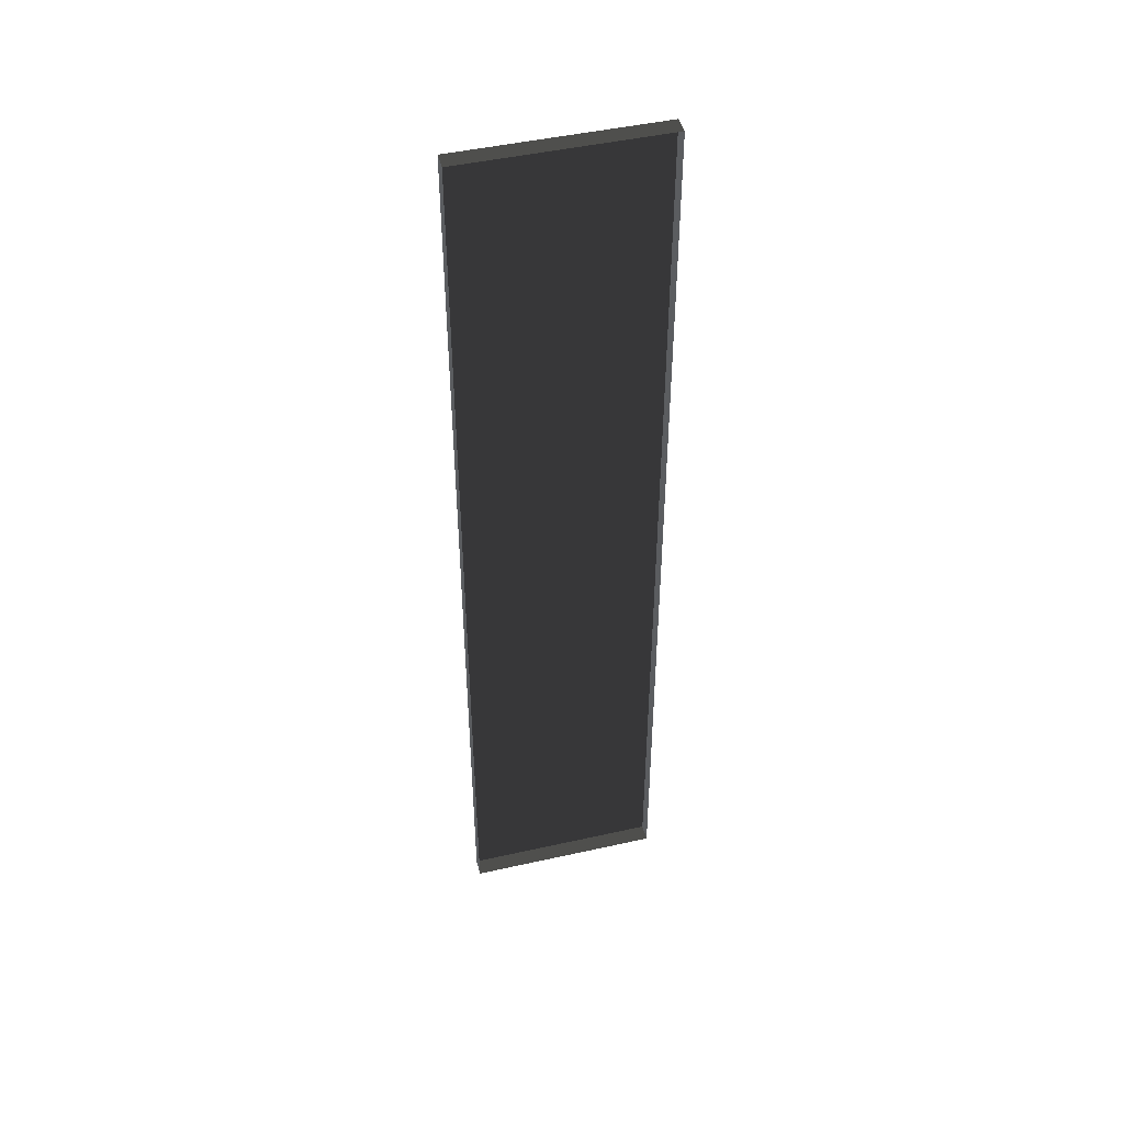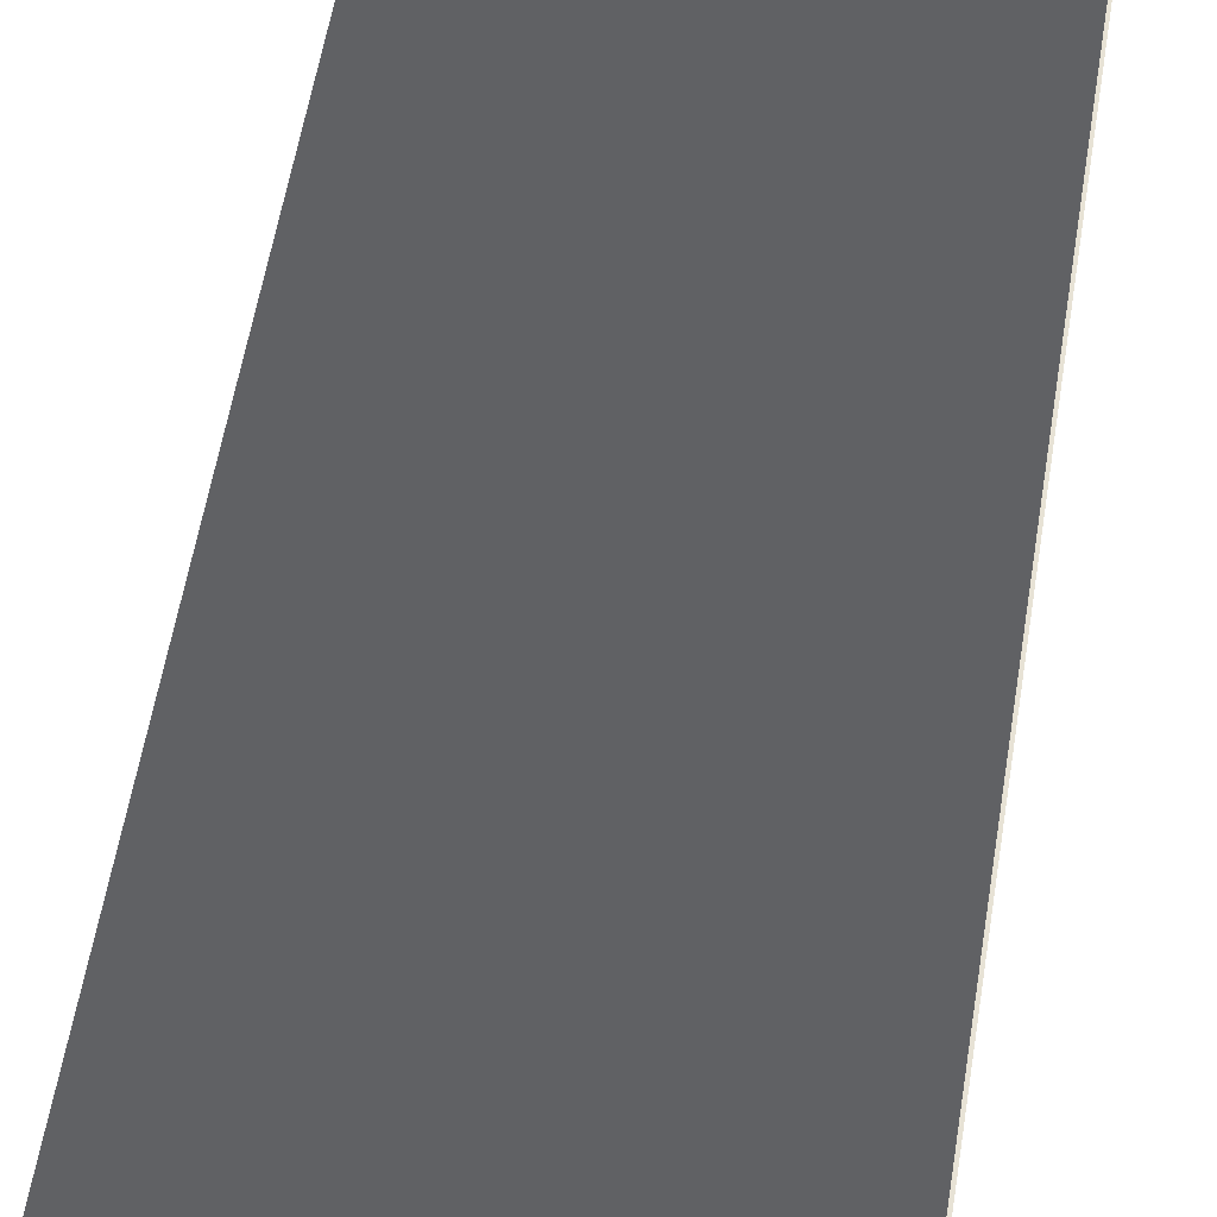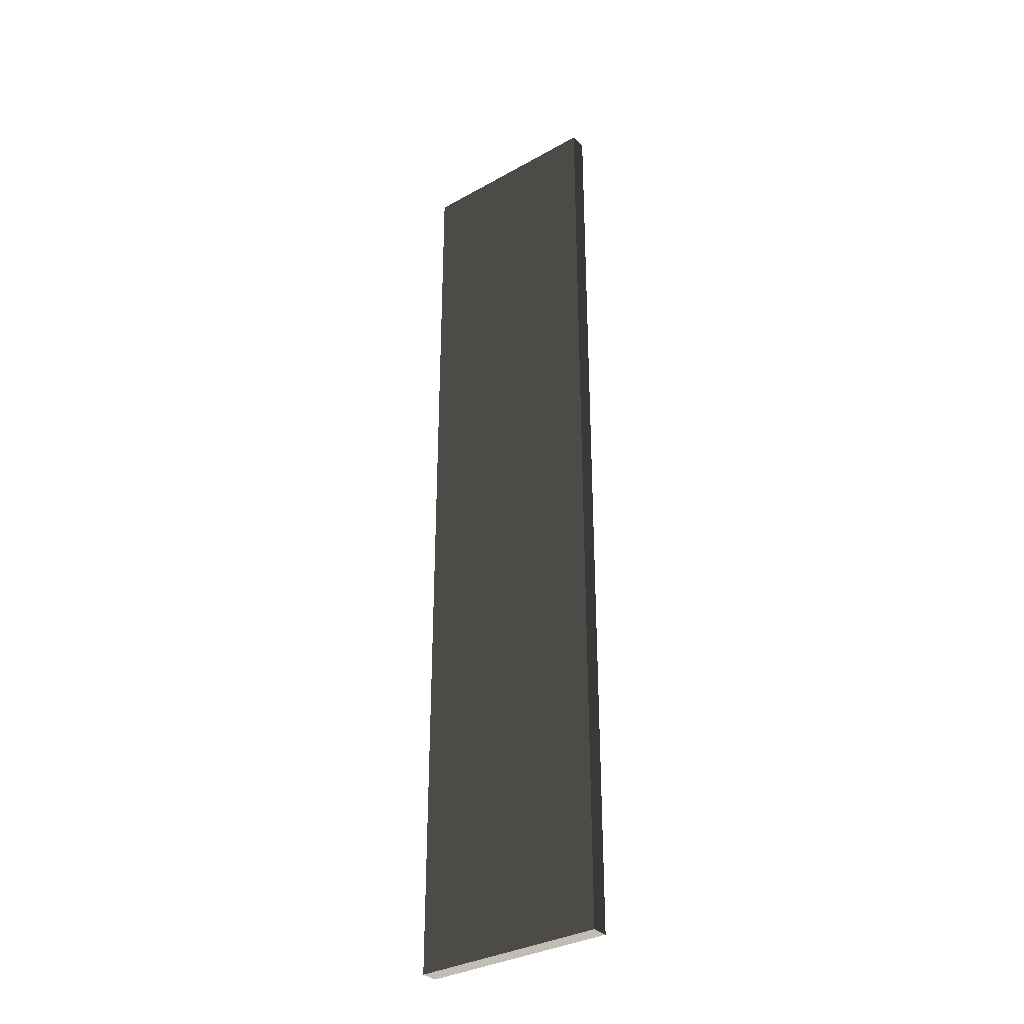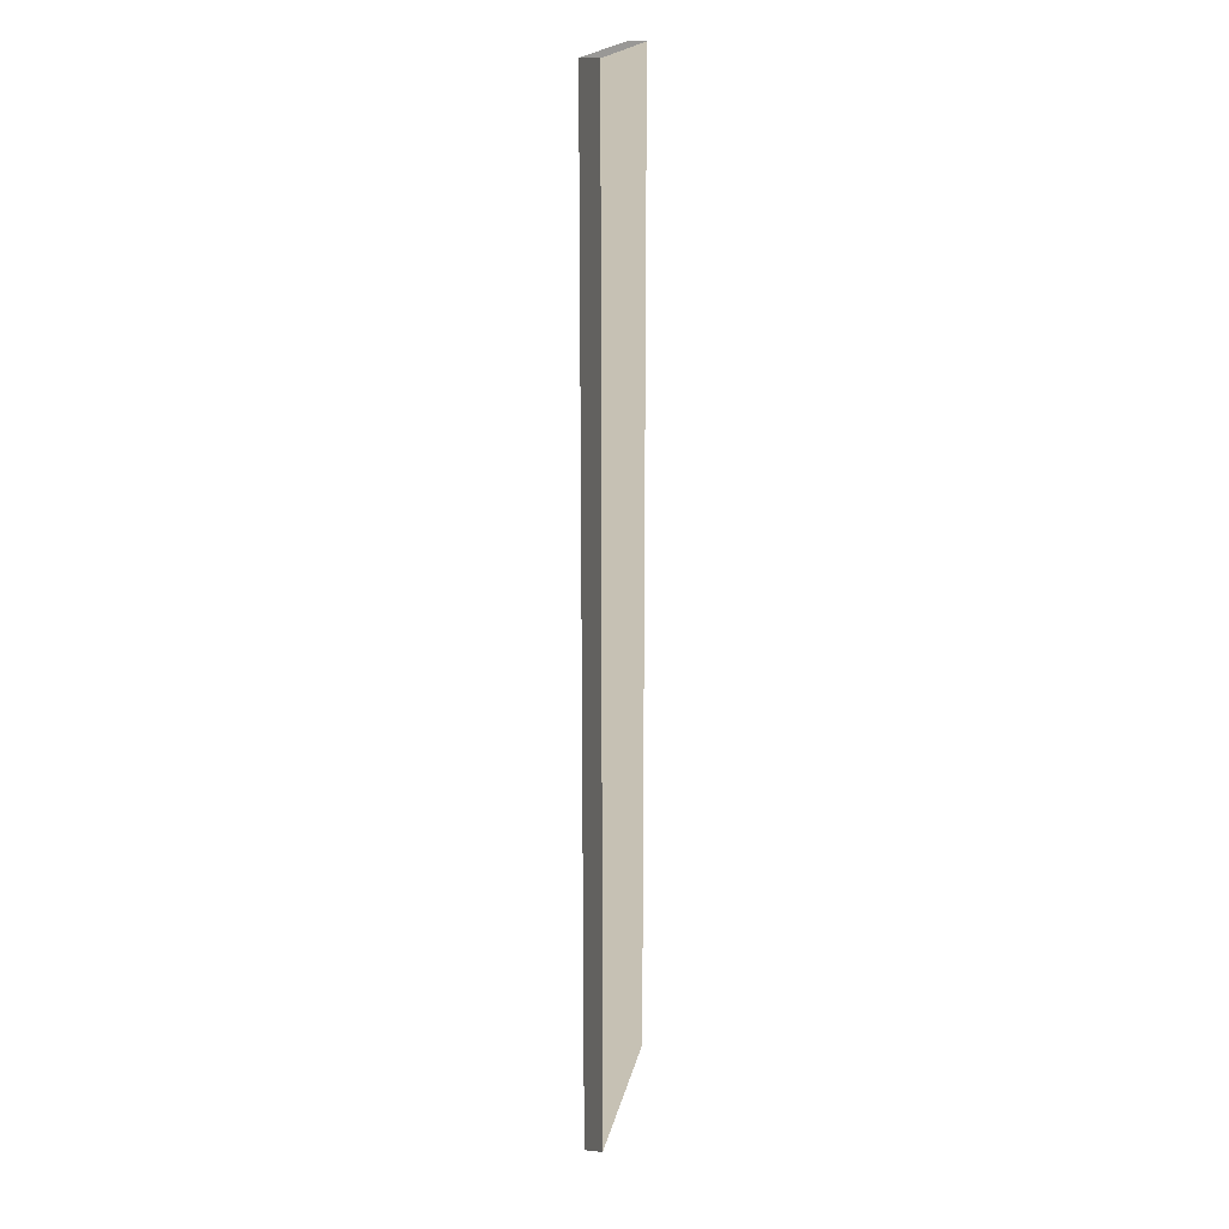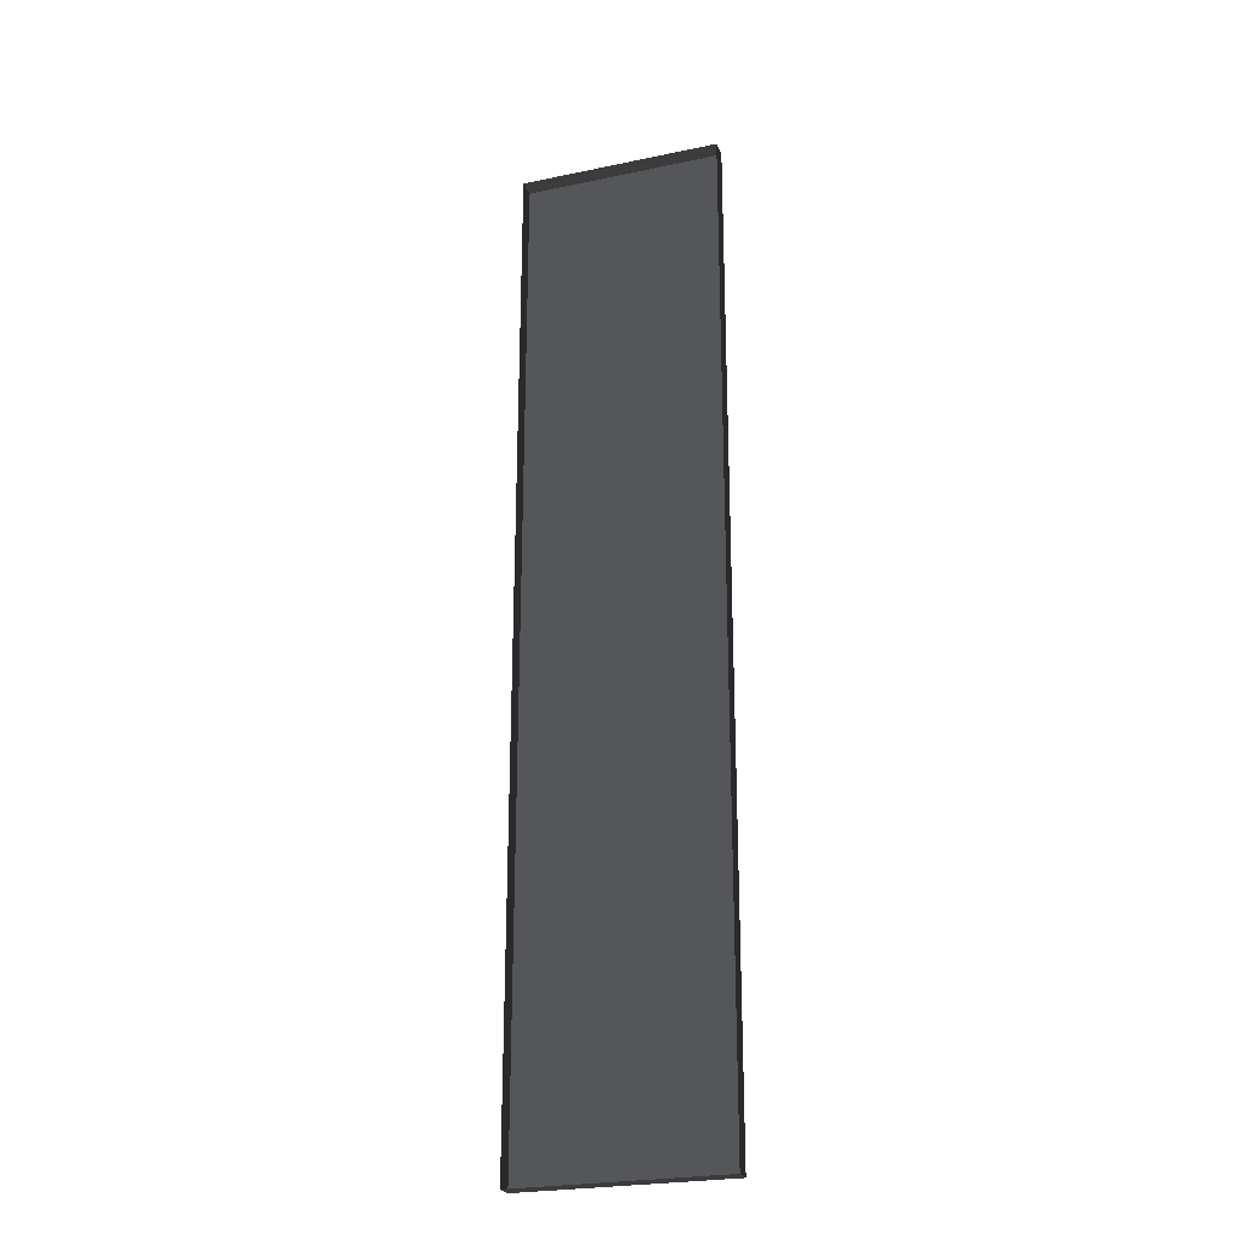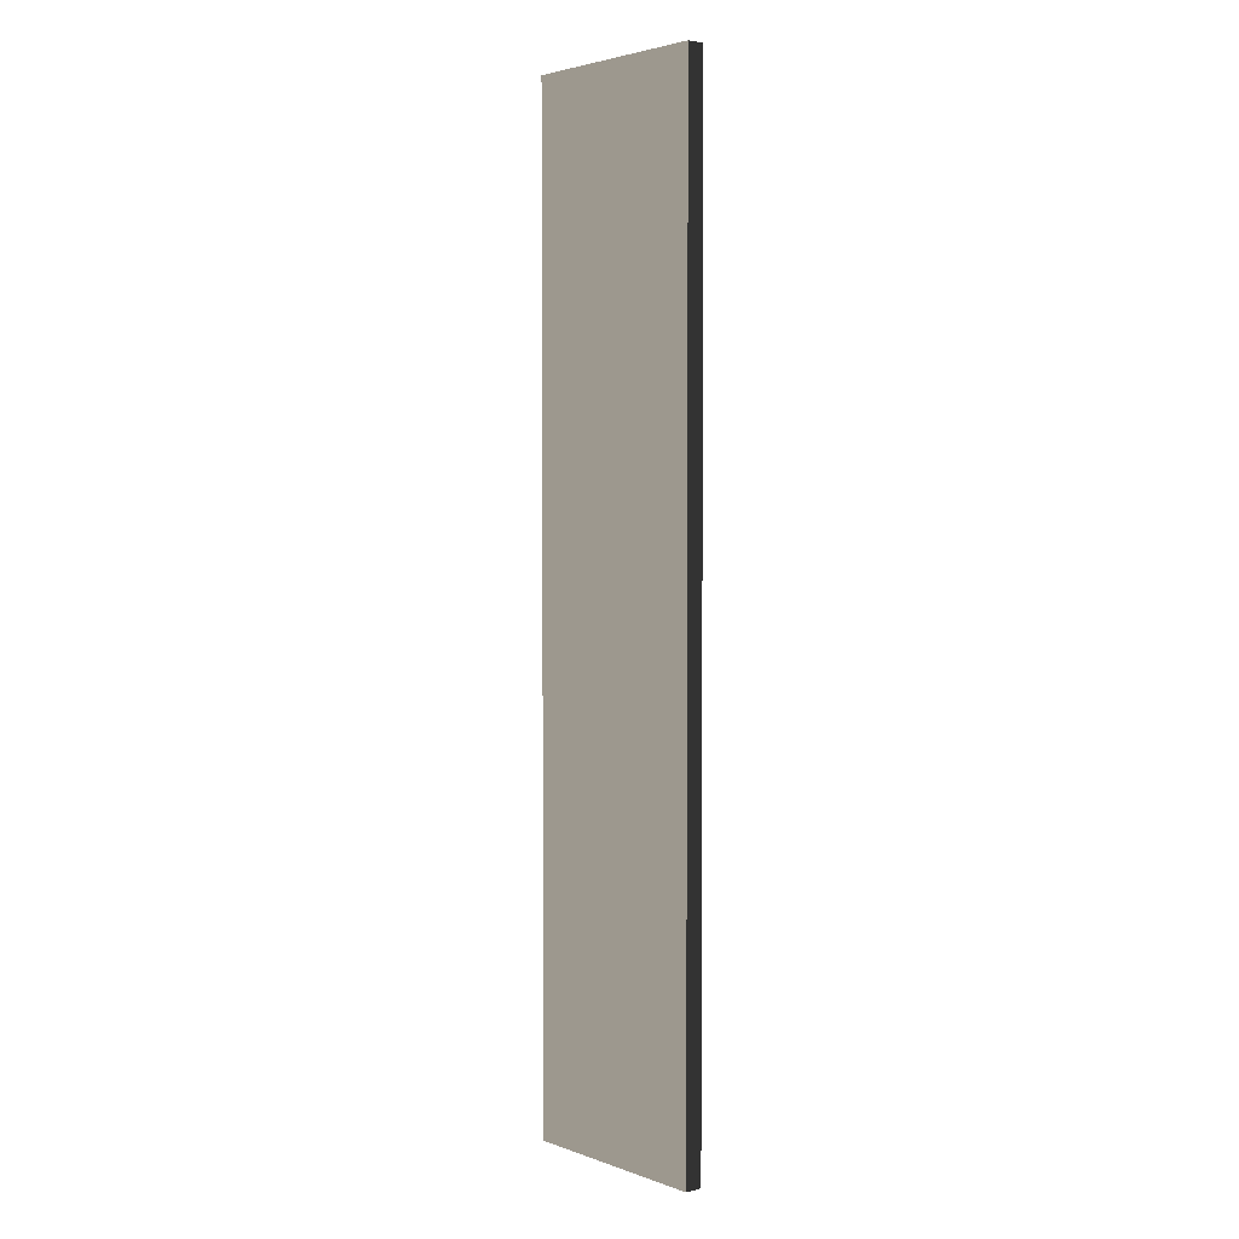
<metadata>
{"format":"obj","ext":"obj","renderer":"f3d","projection":"perspective","resolution":1024,"background":"white","views":[{"elev":47.1,"azim":165.8,"up":"+Y"},{"elev":40.0,"azim":-172.9,"up":"+Z"},{"elev":-33.4,"azim":37.5,"up":"+Y"},{"elev":18.6,"azim":-78.7,"up":"+Y"},{"elev":-25.3,"azim":-161.5,"up":"+Y"},{"elev":3.2,"azim":49.8,"up":"+Y"}]}
</metadata>
<code>
v -0.9954 7.374 -2.419
v -0.9954 -2.047 -2.419
v 0.9139 -2.047 -2.419
v 0.9139 7.374 -2.419
v -0.9954 -2.047 -2.419
v -0.9954 -2.047 -2.586
v 0.9139 -2.047 -2.586
v 0.9139 -2.047 -2.419
v 0.9139 -2.047 -2.419
v 0.9139 -2.047 -2.586
v 0.9139 7.374 -2.586
v 0.9139 7.374 -2.419
v 0.9139 7.374 -2.419
v 0.9139 7.374 -2.586
v -0.9954 7.374 -2.586
v -0.9954 7.374 -2.419
v -0.9954 7.374 -2.419
v -0.9954 7.374 -2.586
v -0.9954 -2.047 -2.586
v -0.9954 -2.047 -2.419
g Building.020_36851_365
f 1 3 2
f 1 4 3
f 5 7 6
f 5 8 7
f 9 11 10
f 9 12 11
f 13 15 14
f 13 16 15
f 17 19 18
f 17 20 19

</code>
